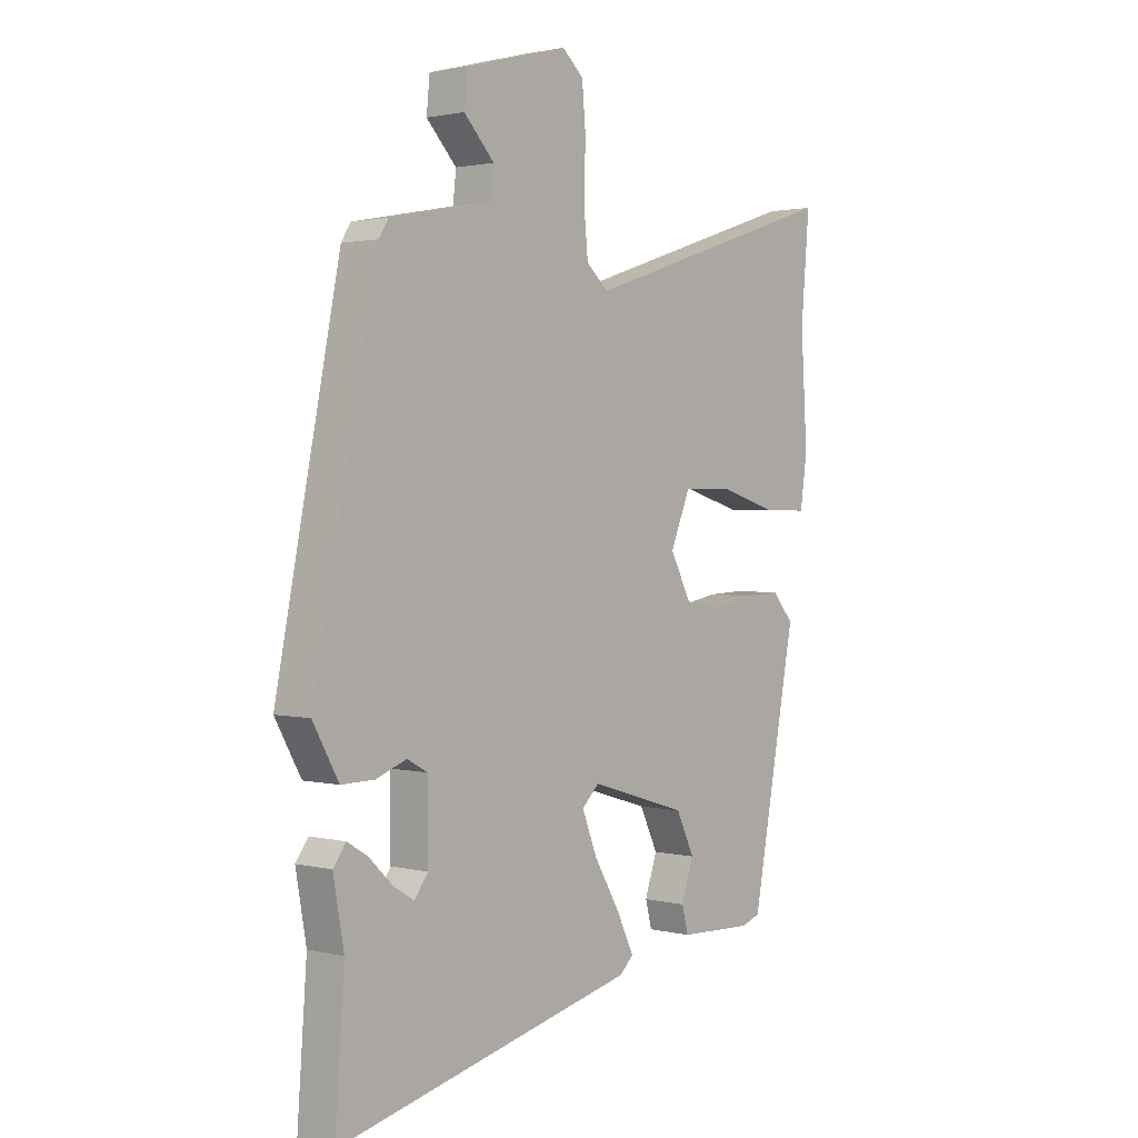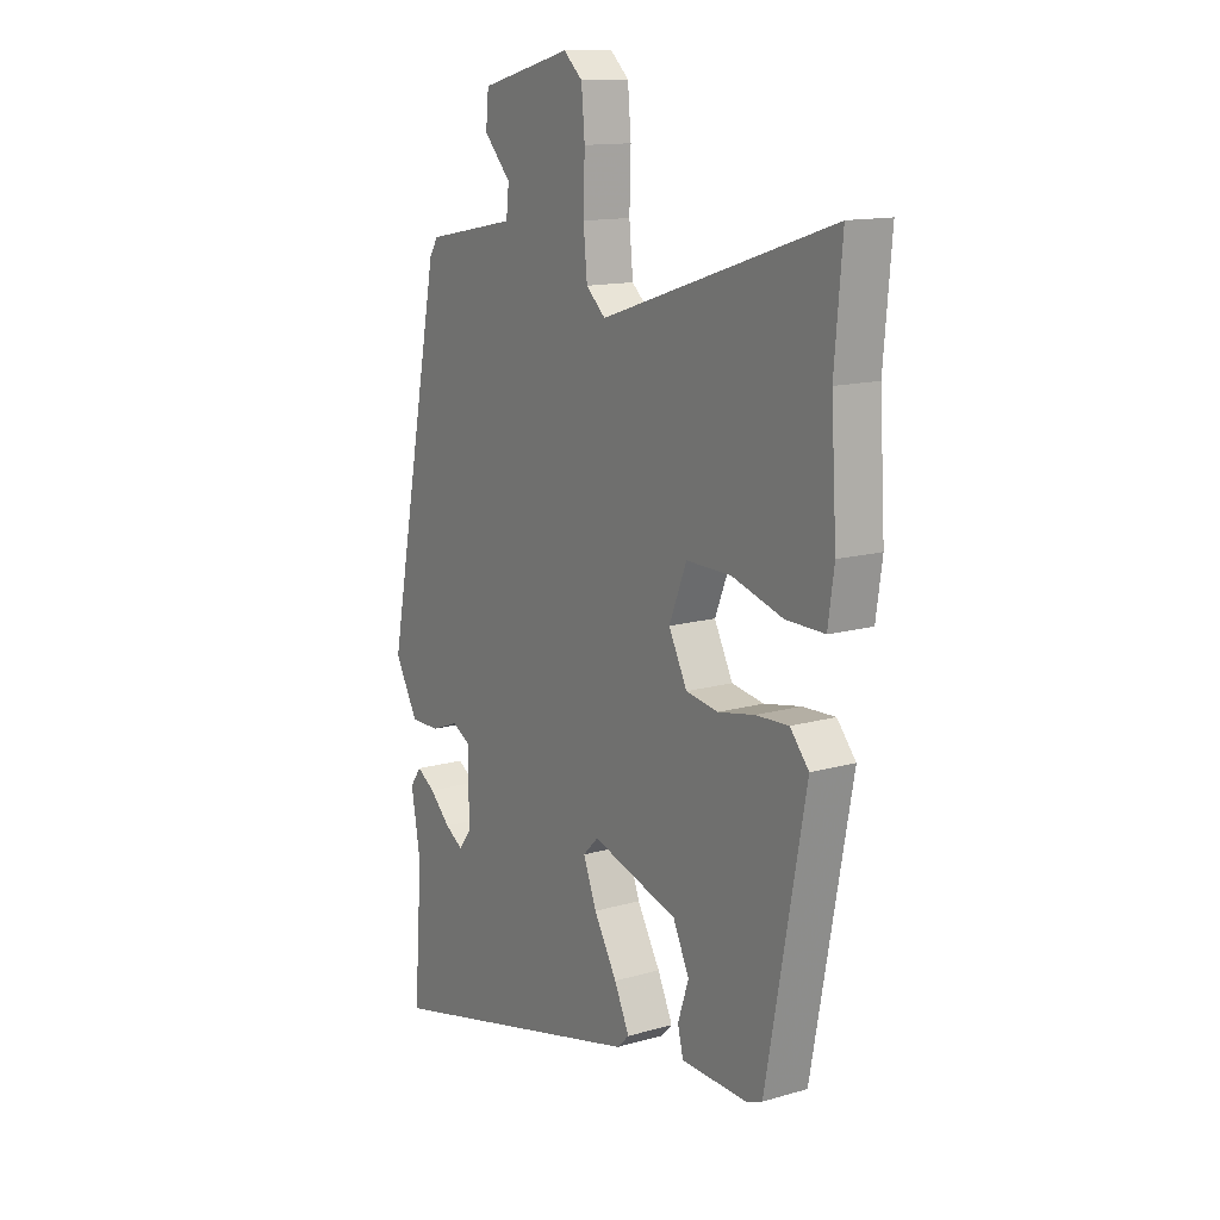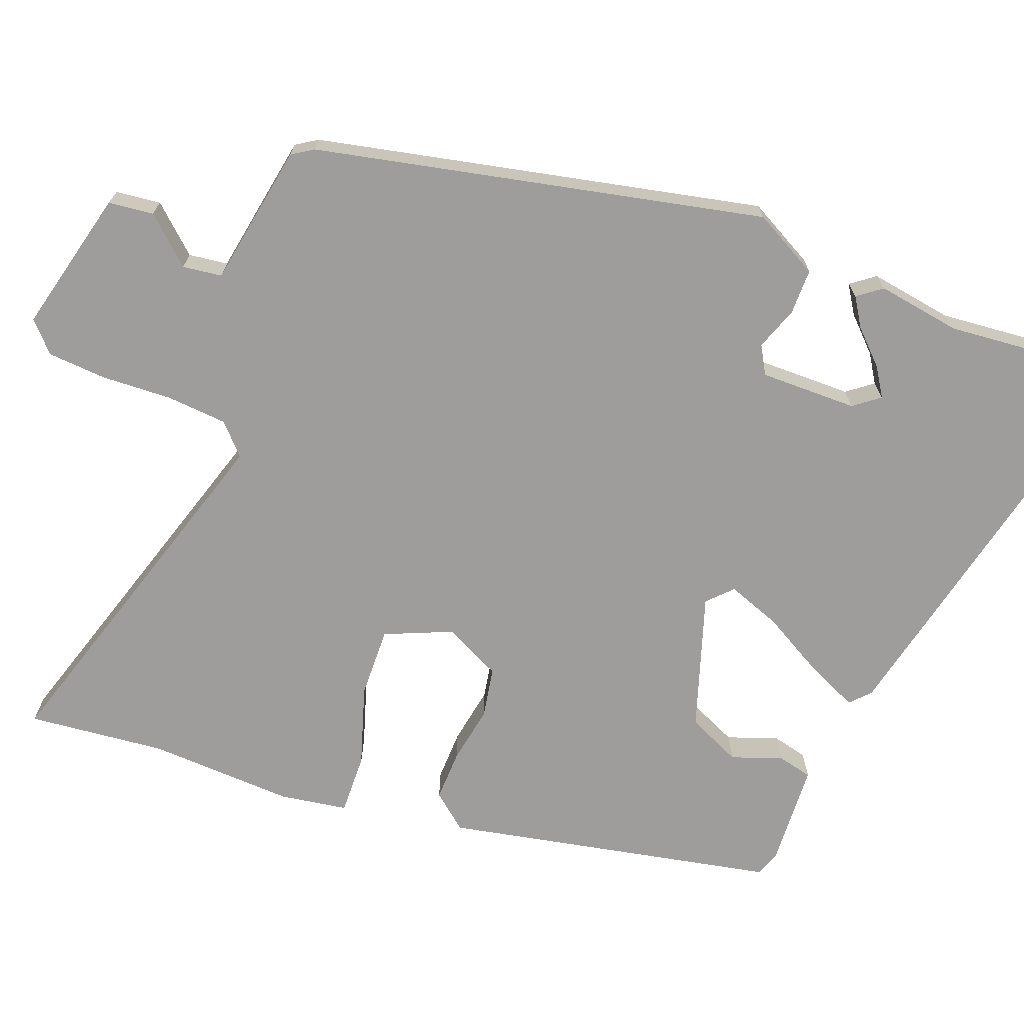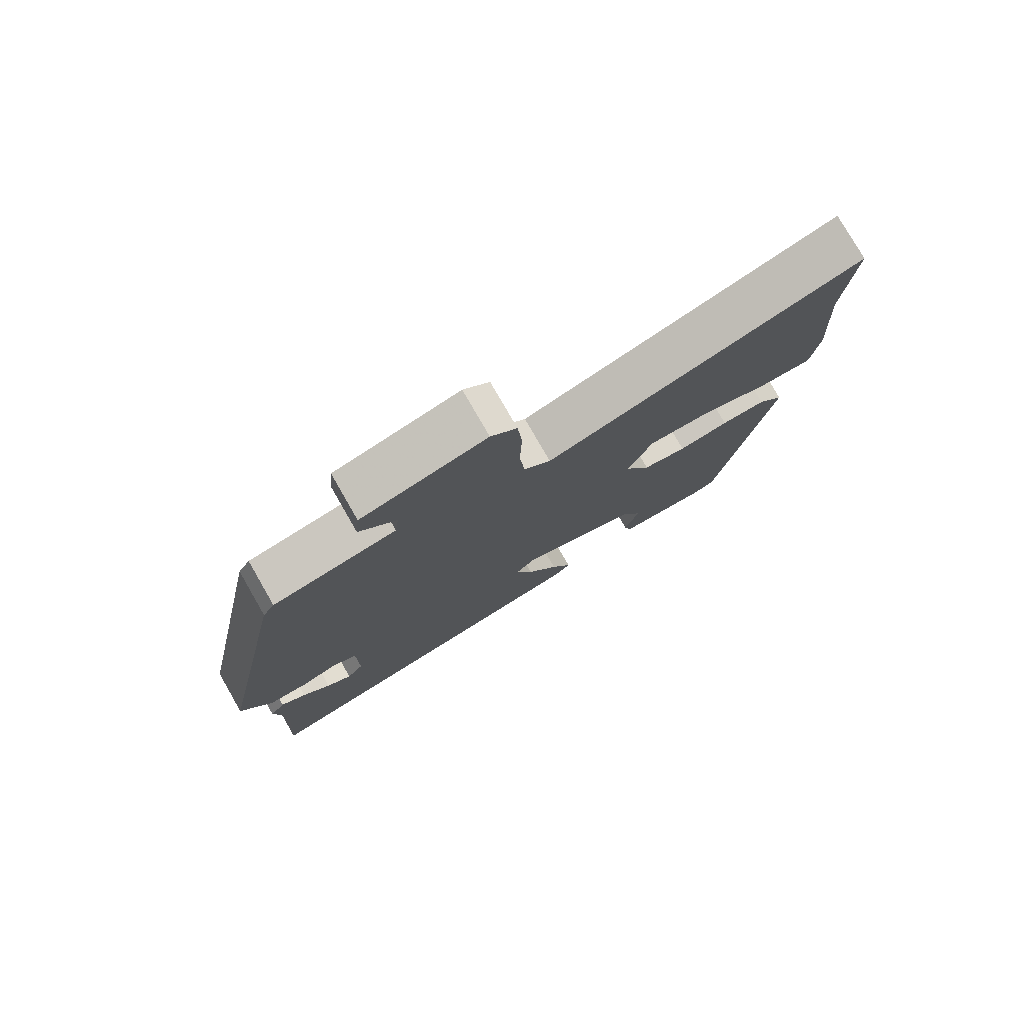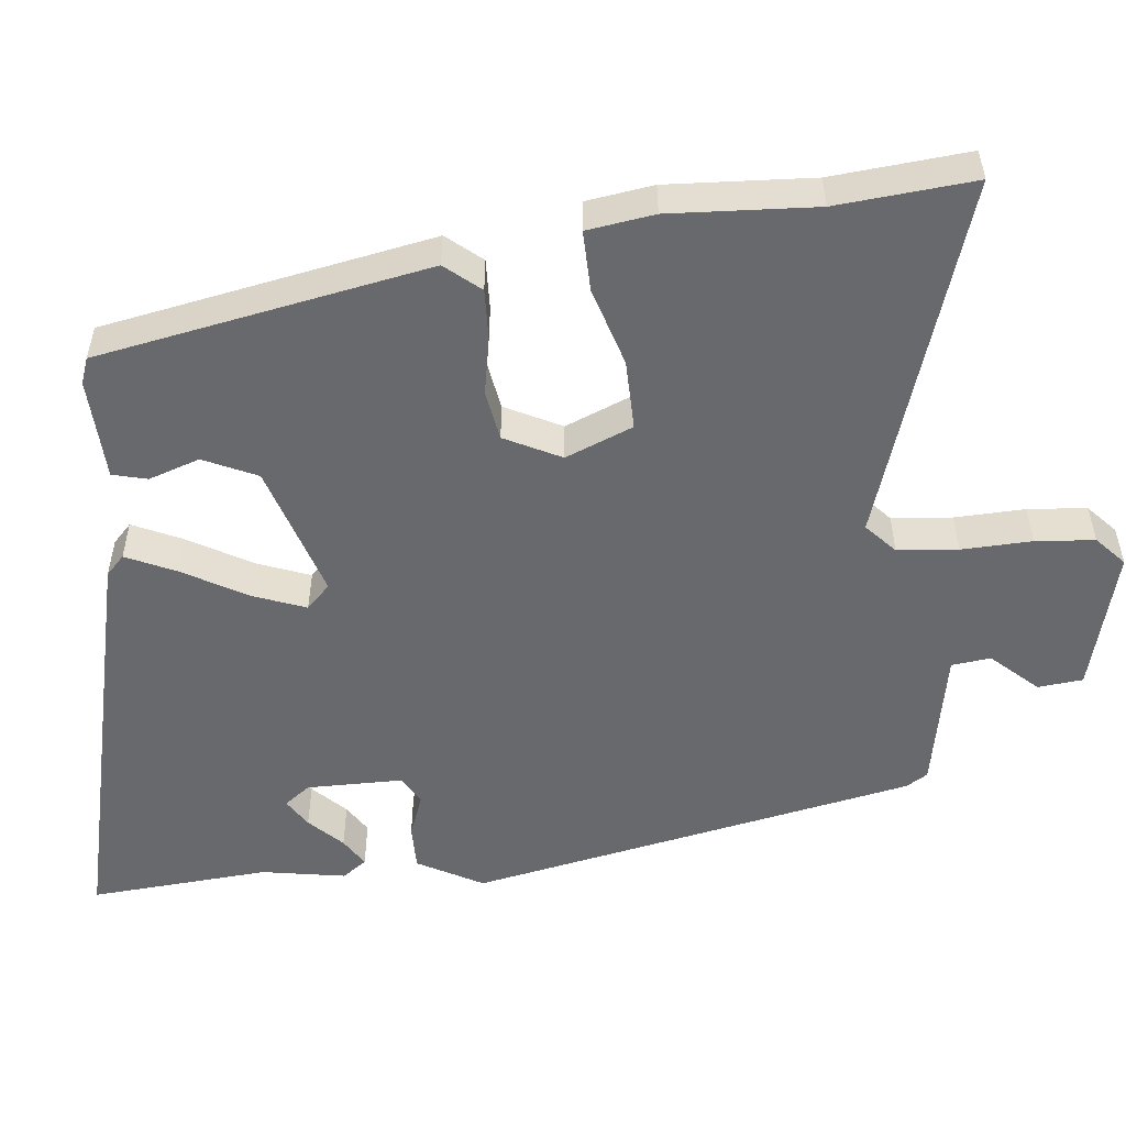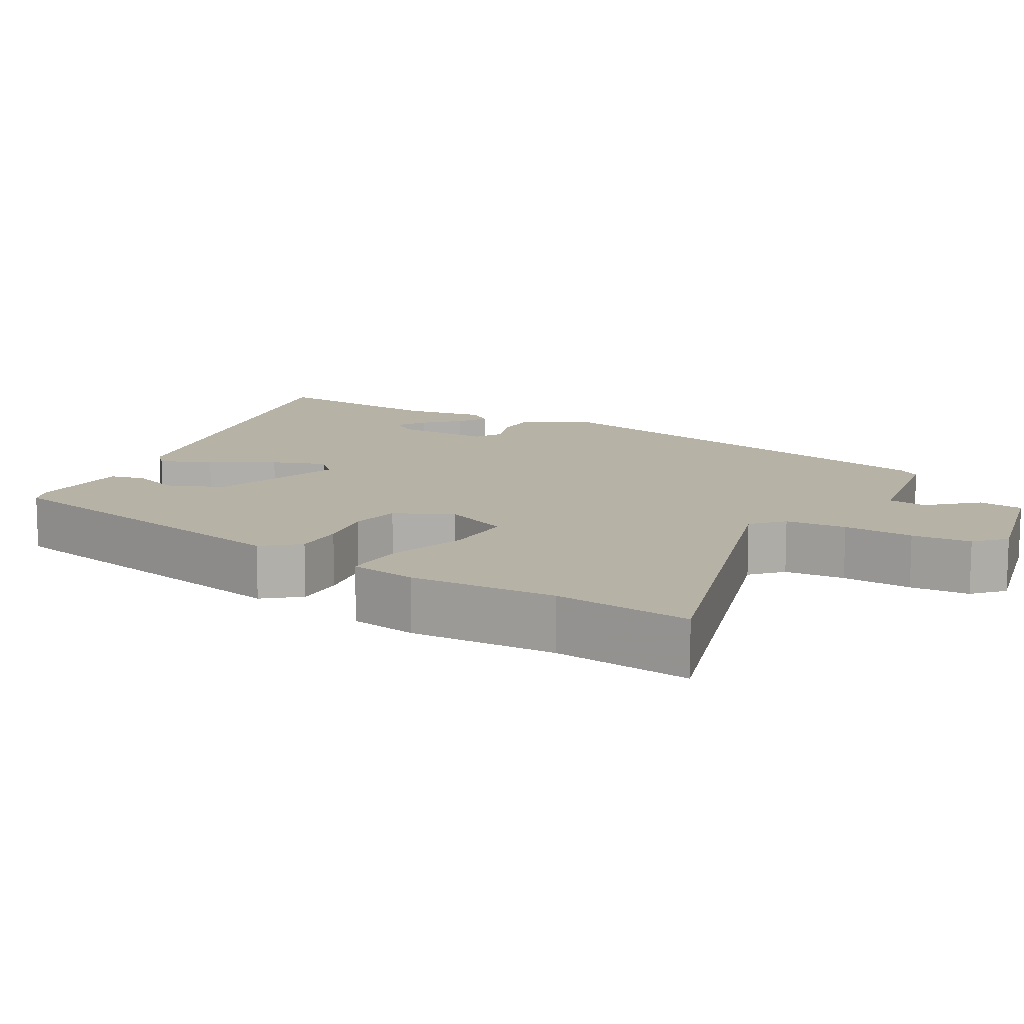
<metadata>
{"format":"obj","ext":"obj","renderer":"f3d","projection":"perspective","resolution":1024,"background":"white","views":[{"elev":1.8,"azim":131.1,"up":"+Z"},{"elev":13.6,"azim":-122.9,"up":"+Z"},{"elev":-70.5,"azim":70.1,"up":"+Y"},{"elev":78.1,"azim":150.1,"up":"+Z"},{"elev":-52.8,"azim":-83.7,"up":"+Y"},{"elev":12.2,"azim":-59.1,"up":"+Y"}]}
</metadata>
<code>
v 0.494 0.07 -0.417
v 0.512 0.07 -0.661
v -0.053 0.07 -0.523
v -0.079 0.07 -0.498
v -0.047 0.07 -0.43
v 0.002 0.07 -0.346
v 0.03 0.07 -0.274
v -0.002 0.07 -0.242
v -0.185 0.07 -0.298
v -0.219 0.07 -0.37
v -0.196 0.07 -0.439
v -0.208 0.07 -0.486
v -0.347 0.07 -0.491
v -0.382 0.07 -0.478
v -0.465 0.07 -0.03
v -0.425 0.07 0.017
v -0.356 0.07 0.014
v -0.278 0.07 -0.001
v -0.21 0.07 0.01
v -0.171 0.07 0.086
v -0.208 0.07 0.177
v -0.303 0.07 0.176
v -0.411 0.07 0.144
v -0.493 0.07 0.143
v -0.506 0.07 0.234
v -0.494 0.07 0.431
v -0.51 0.07 0.617
v -0.021 0.07 0.457
v 0.02 0.07 0.494
v 0.028 0.07 0.576
v 0.025 0.07 0.671
v 0.032 0.07 0.751
v 0.072 0.07 0.787
v 0.265 0.07 0.736
v 0.271 0.07 0.675
v 0.214 0.07 0.614
v 0.22 0.07 0.561
v 0.412 0.07 0.524
v 0.43 0.07 0.495
v 0.55 0.07 -0.11
v 0.501 0.07 -0.198
v 0.439 0.07 -0.197
v 0.381 0.07 -0.175
v 0.343 0.07 -0.196
v 0.342 0.07 -0.327
v 0.368 0.07 -0.362
v 0.407 0.07 -0.338
v 0.451 0.07 -0.295
v 0.49 0.07 -0.271
v 0.514 0.07 -0.304
v 0.494 0 -0.417
v 0.512 0 -0.661
v -0.053 0 -0.523
v -0.079 0 -0.498
v -0.047 0 -0.43
v 0.002 0 -0.346
v 0.03 0 -0.274
v -0.002 0 -0.242
v -0.185 0 -0.298
v -0.219 0 -0.37
v -0.196 0 -0.439
v -0.208 0 -0.486
v -0.347 0 -0.491
v -0.382 0 -0.478
v -0.465 0 -0.03
v -0.425 0 0.017
v -0.356 0 0.014
v -0.278 0 -0.001
v -0.21 0 0.01
v -0.171 0 0.086
v -0.208 0 0.177
v -0.303 0 0.176
v -0.411 0 0.144
v -0.493 0 0.143
v -0.506 0 0.234
v -0.494 0 0.431
v -0.51 0 0.617
v -0.021 0 0.457
v 0.02 0 0.494
v 0.028 0 0.576
v 0.025 0 0.671
v 0.032 0 0.751
v 0.072 0 0.787
v 0.265 0 0.736
v 0.271 0 0.675
v 0.214 0 0.614
v 0.22 0 0.561
v 0.412 0 0.524
v 0.43 0 0.495
v 0.55 0 -0.11
v 0.501 0 -0.198
v 0.439 0 -0.197
v 0.381 0 -0.175
v 0.343 0 -0.196
v 0.342 0 -0.327
v 0.368 0 -0.362
v 0.407 0 -0.338
v 0.451 0 -0.295
v 0.49 0 -0.271
v 0.514 0 -0.304
f 49 50 1
f 48 49 1
f 47 48 1
f 46 47 1 2
f 4 5 6
f 3 4 6
f 2 3 6
f 46 2 6
f 45 46 6
f 44 45 6 7
f 43 44 7 8
f 41 42 43
f 40 41 43
f 39 40 43
f 38 39 43
f 37 38 43
f 37 43 8
f 36 37 8 9
f 34 35 36
f 33 34 36
f 32 33 36
f 31 32 36
f 30 31 36
f 29 30 36
f 36 9 10
f 29 36 10
f 28 29 10
f 26 27 28
f 25 26 28
f 24 25 28
f 23 24 28
f 22 23 28
f 21 22 28
f 20 21 28
f 20 28 10
f 19 20 10
f 18 19 10
f 17 18 10
f 15 16 17
f 14 15 17
f 13 14 17
f 12 13 17
f 11 12 17
f 10 11 17
f 51 100 99
f 51 99 98
f 51 98 97
f 52 51 97 96
f 56 55 54
f 56 54 53
f 56 53 52
f 56 52 96
f 56 96 95
f 57 56 95 94
f 58 57 94 93
f 93 92 91
f 93 91 90
f 93 90 89
f 93 89 88
f 93 88 87
f 58 93 87
f 59 58 87 86
f 86 85 84
f 86 84 83
f 86 83 82
f 86 82 81
f 86 81 80
f 86 80 79
f 60 59 86
f 60 86 79
f 60 79 78
f 78 77 76
f 78 76 75
f 78 75 74
f 78 74 73
f 78 73 72
f 78 72 71
f 78 71 70
f 60 78 70
f 60 70 69
f 60 69 68
f 60 68 67
f 67 66 65
f 67 65 64
f 67 64 63
f 67 63 62
f 67 62 61
f 67 61 60
f 1 51 52 2
f 2 52 53 3
f 3 53 54 4
f 4 54 55 5
f 5 55 56 6
f 6 56 57 7
f 7 57 58 8
f 8 58 59 9
f 9 59 60 10
f 10 60 61 11
f 11 61 62 12
f 12 62 63 13
f 13 63 64 14
f 14 64 65 15
f 15 65 66 16
f 16 66 67 17
f 17 67 68 18
f 18 68 69 19
f 19 69 70 20
f 20 70 71 21
f 21 71 72 22
f 22 72 73 23
f 23 73 74 24
f 24 74 75 25
f 25 75 76 26
f 26 76 77 27
f 27 77 78 28
f 28 78 79 29
f 29 79 80 30
f 30 80 81 31
f 31 81 82 32
f 32 82 83 33
f 33 83 84 34
f 34 84 85 35
f 35 85 86 36
f 36 86 87 37
f 37 87 88 38
f 38 88 89 39
f 39 89 90 40
f 40 90 91 41
f 41 91 92 42
f 42 92 93 43
f 43 93 94 44
f 44 94 95 45
f 45 95 96 46
f 46 96 97 47
f 47 97 98 48
f 48 98 99 49
f 49 99 100 50
f 50 100 51 1

</code>
